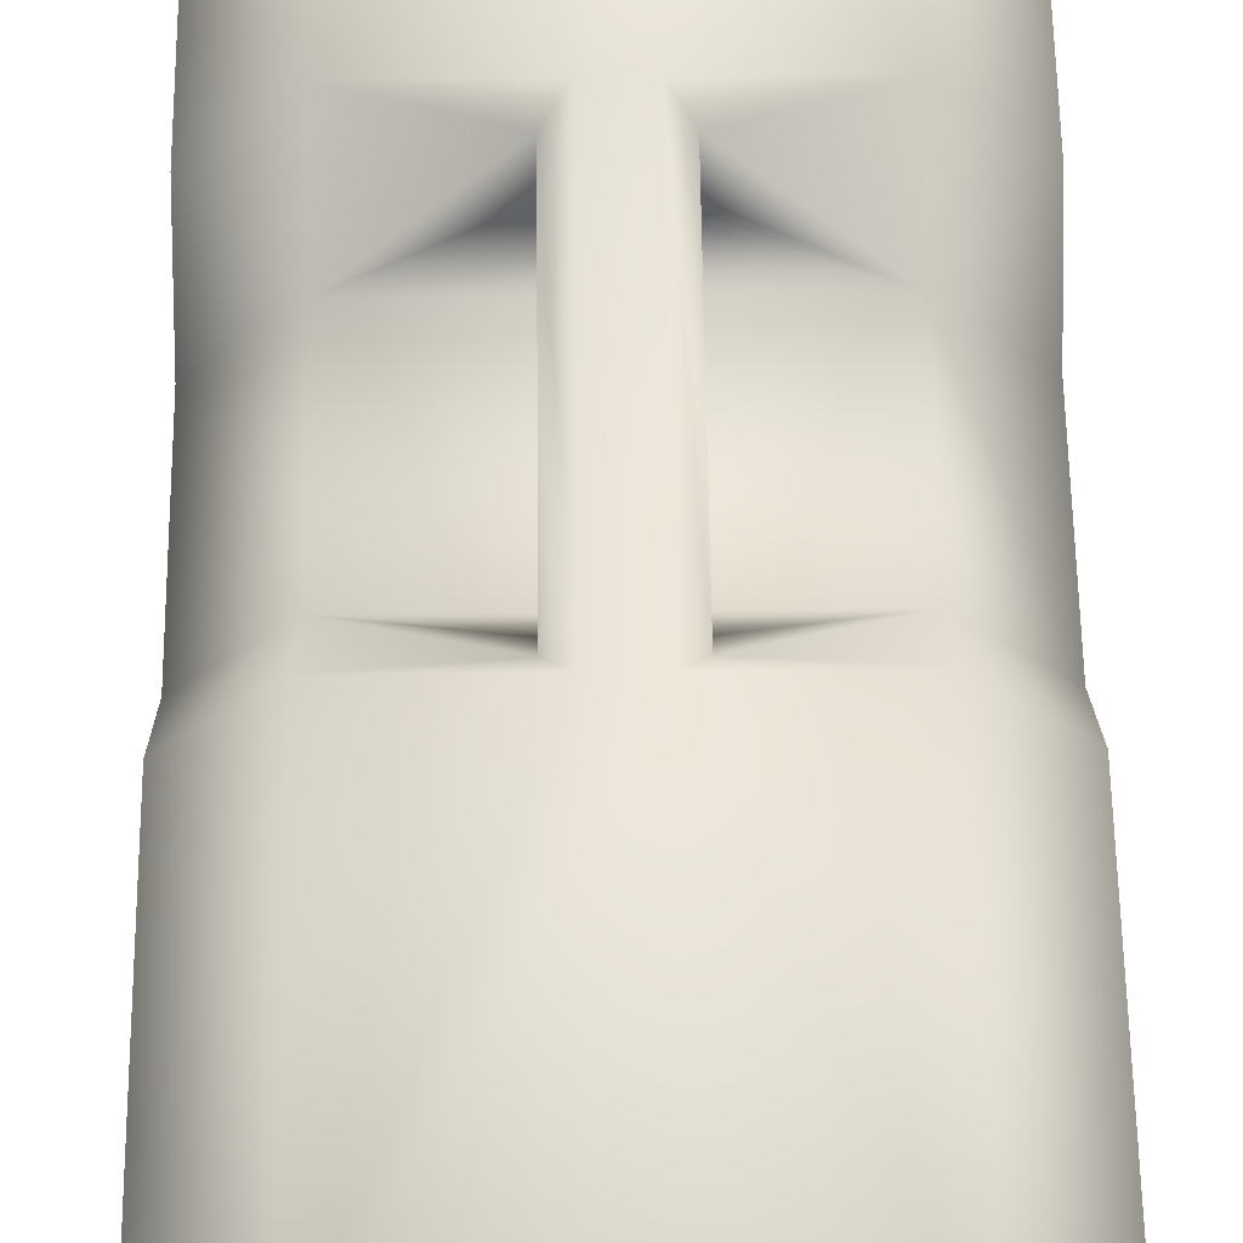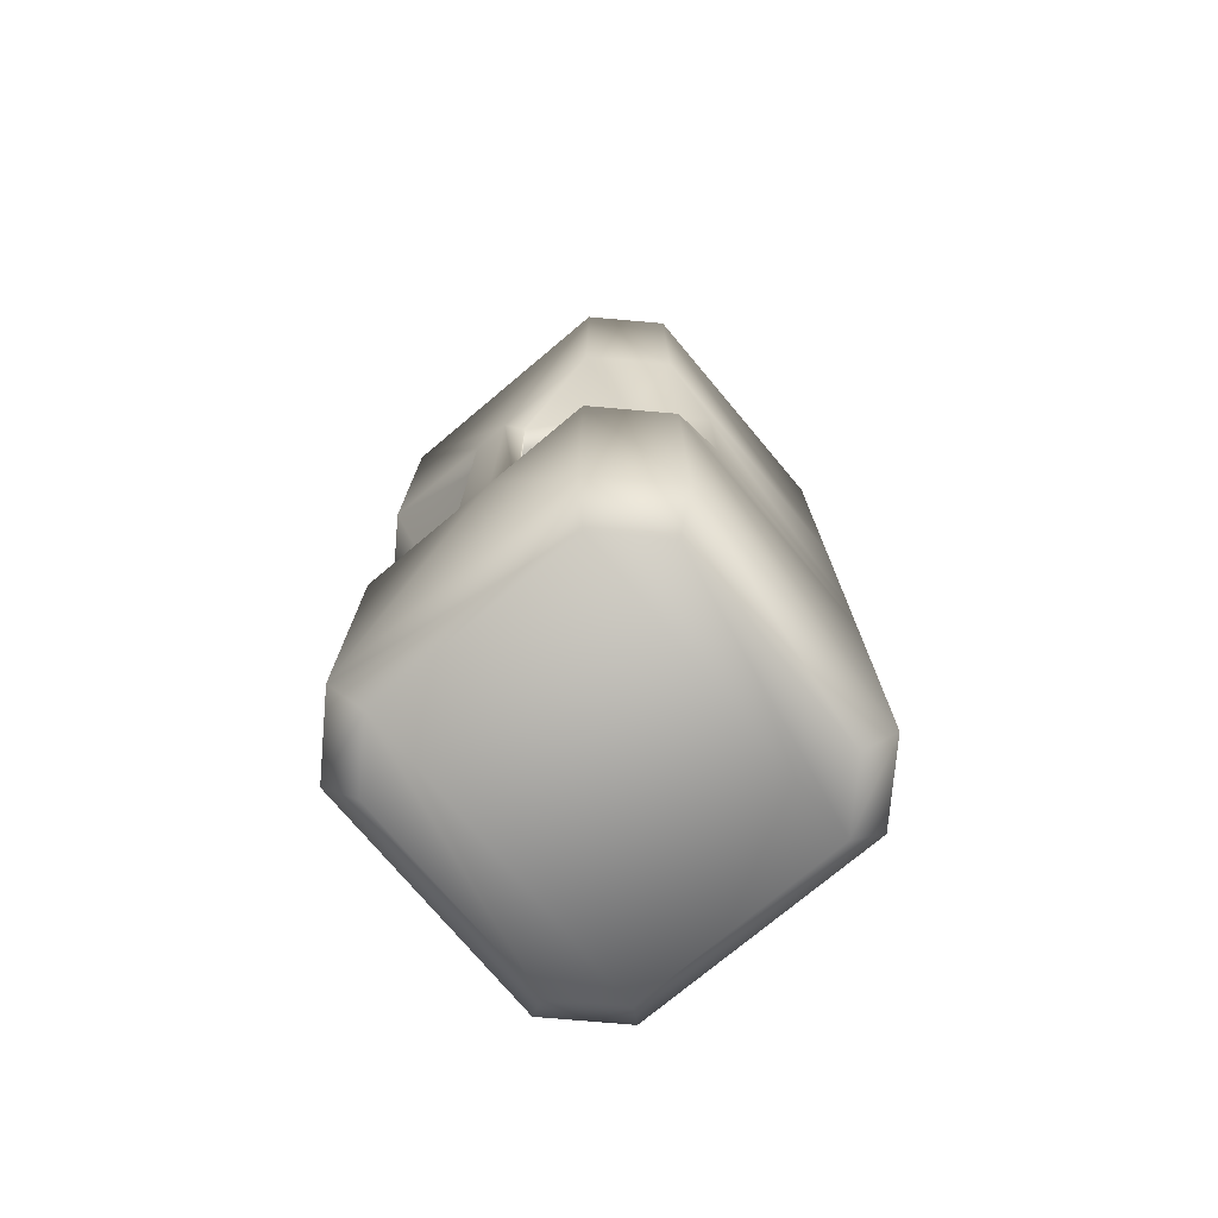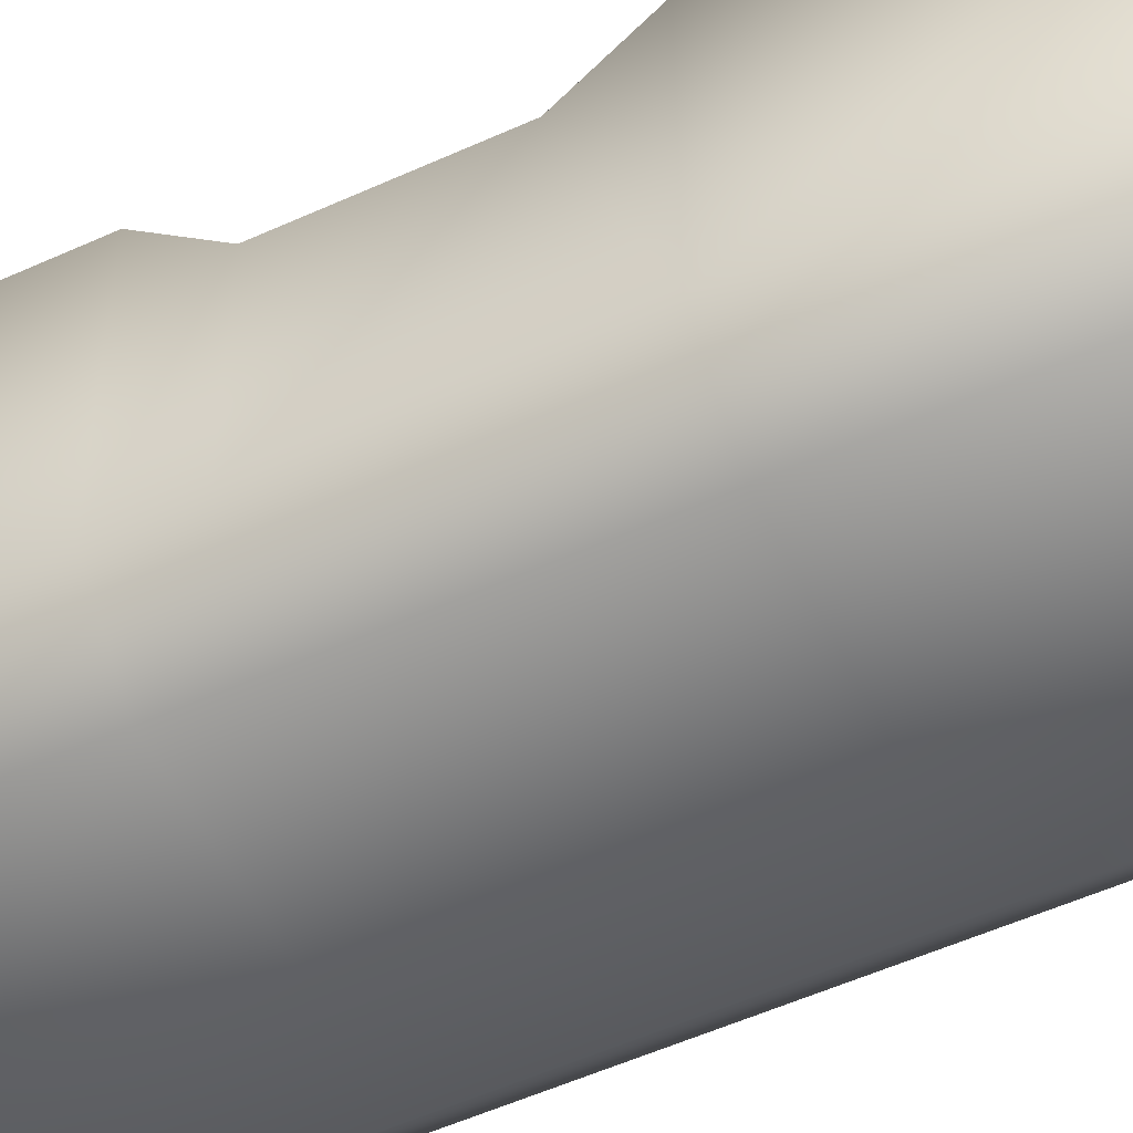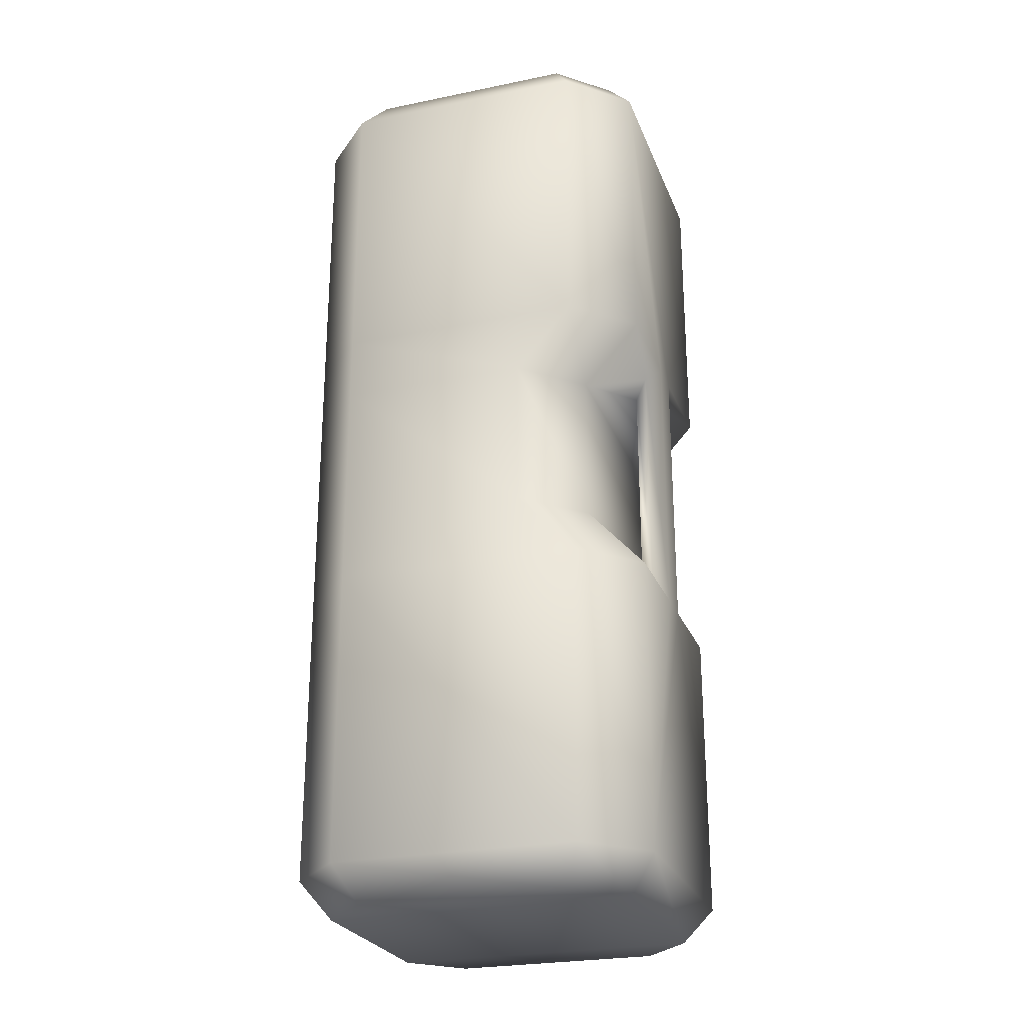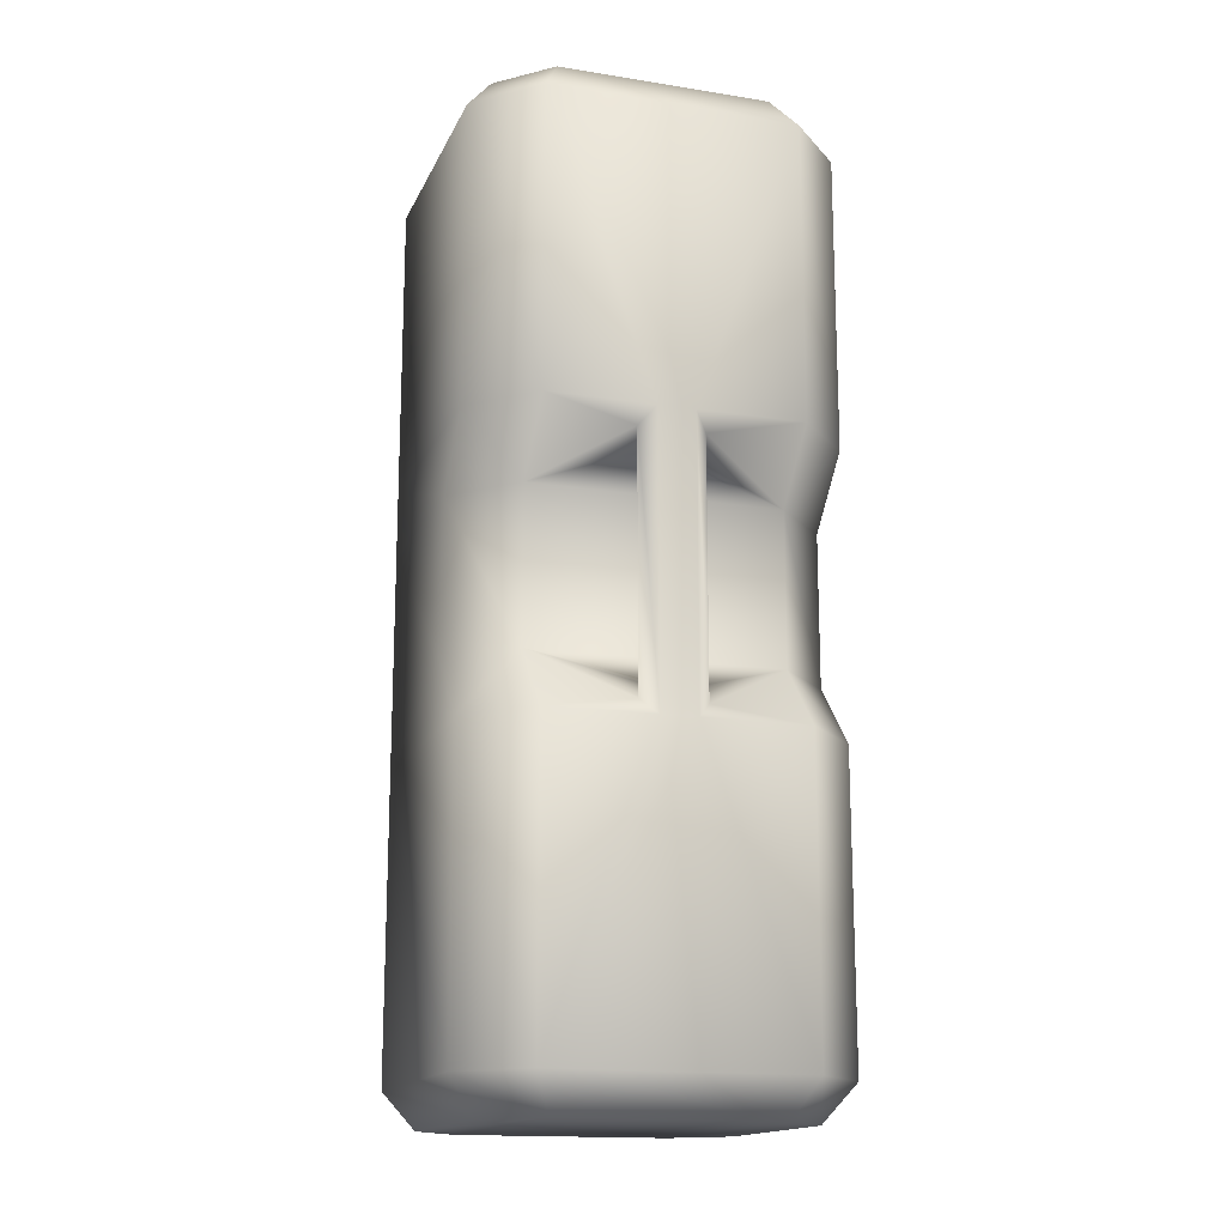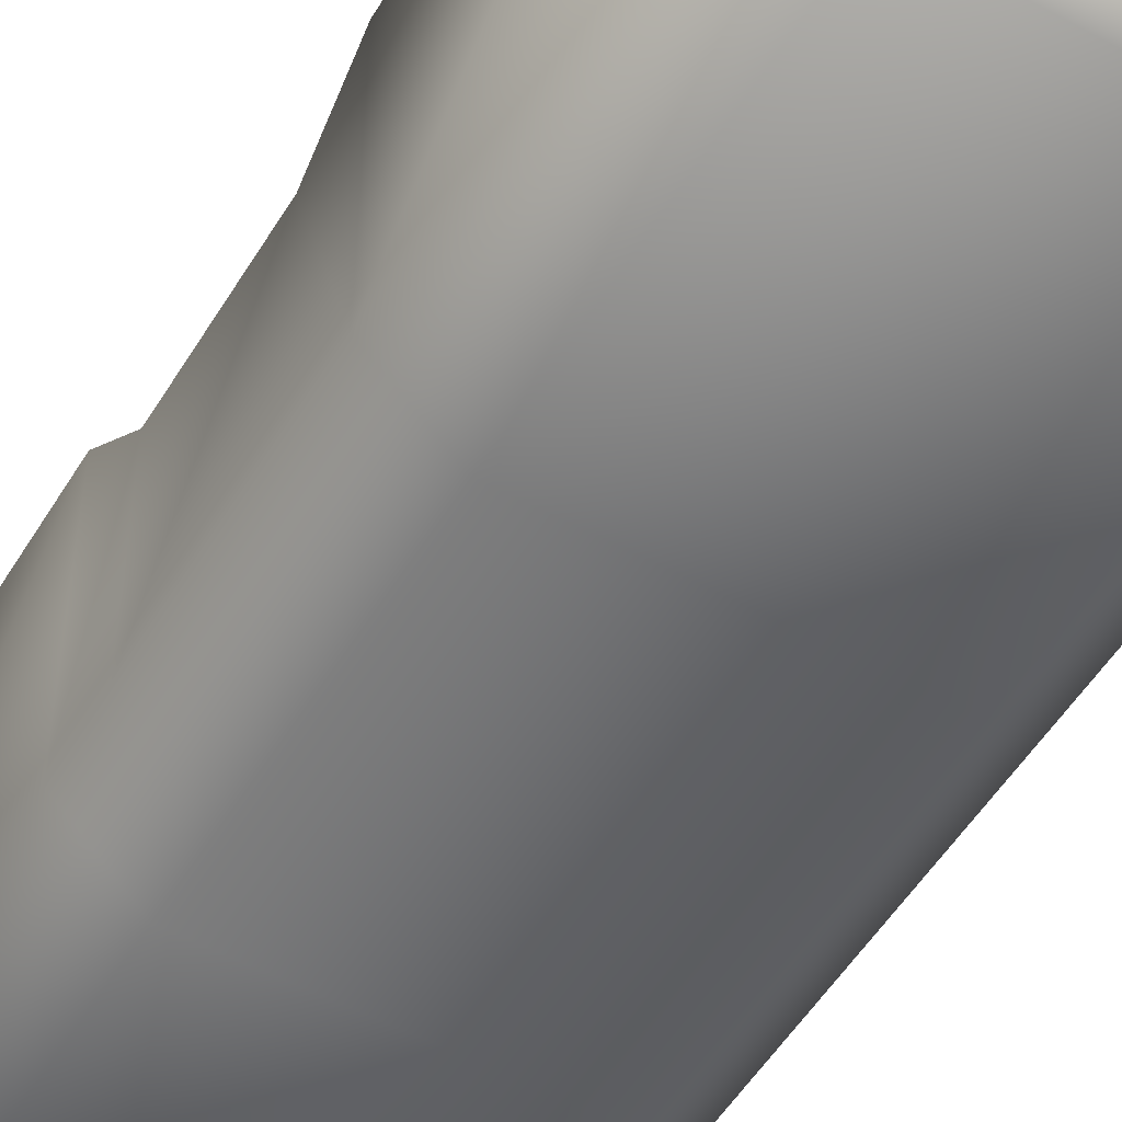
<metadata>
{"format":"obj","ext":"obj","renderer":"f3d","projection":"perspective","resolution":1024,"background":"white","views":[{"elev":57.0,"azim":179.3,"up":"+Y"},{"elev":-74.9,"azim":-140.0,"up":"+Z"},{"elev":-54.0,"azim":115.8,"up":"+Y"},{"elev":-25.5,"azim":108.2,"up":"+Z"},{"elev":-16.0,"azim":161.8,"up":"+Z"},{"elev":-52.2,"azim":149.5,"up":"+Y"}]}
</metadata>
<code>
v  17 0 -10.38
v  17 0 10.38
v  -17 0 10.38
v  -17 0 -10.38
v  -17 42 10.38
v  17 42 10.38
v  17 42 -10.38
v  -17 42 -10.38
v  -14.4 46.18 65
v  -21.18 39.4 65
v  -21.18 10.6 65
v  -14.4 3.824 65
v  25 34 -10.38
v  25 34 10.38
v  25 8 10.38
v  25 8 -10.38
v  14.4 46.18 -65
v  21.18 39.4 -65
v  21.18 10.6 -65
v  14.4 3.824 -65
v  -25 34 10.38
v  -25 34 -10.38
v  -25 8 -10.38
v  -25 8 10.38
v  17 0 -60
v  17 0 -19.25
v  -17 0 -19.25
v  -17 0 -60
v  -17 0 60
v  -17 0 19.25
v  17 0 19.25
v  17 0 60
v  17 50 -19.25
v  17 50 -60
v  2.455 50 -19.25
v  -17 50 19.25
v  -17 50 60
v  -2.455 50 19.25
v  25 42 -60
v  25 42 -19.25
v  25 8 -19.25
v  25 8 -60
v  25 8 60
v  25 8 19.25
v  25 42 19.25
v  25 42 60
v  -25 42 60
v  -25 42 19.25
v  -25 8 19.25
v  -25 8 60
v  -25 8 -60
v  -25 8 -19.25
v  -25 42 -19.25
v  -25 42 -60
v  17 50 19.25
v  17 50 60
v  -17 50 -19.25
v  -17 50 -60
v  14.4 3.824 65
v  21.18 10.6 65
v  21.18 39.4 65
v  14.4 46.18 65
v  -14.4 3.824 -65
v  -21.18 10.6 -65
v  -21.18 39.4 -65
v  -14.4 46.18 -65
v  -4.455 48 -17.03
v  4.455 48 -17.03
v  4.455 48 17.03
v  -4.455 48 17.03
v  2.455 46 -14.82
v  -2.455 46 -14.82
v  -2.455 46 14.82
v  2.455 46 14.82
v  -2.455 50 -19.25
v  2.455 50 19.25
g Ammo_box
f 1 2 3 4
f 5 6 7 8
f 9 10 11 12
f 13 14 15 16
f 17 18 19 20
f 21 22 23 24
f 25 26 27 28
f 29 30 31 32
f 33 34 35
f 36 37 38
f 39 40 41 42
f 43 44 45 46
f 47 48 49 50
f 51 52 53 54
f 26 1 4 27
f 30 3 2 31
f 41 40 13 16
f 44 15 14 45
f 49 48 21 24
f 52 23 22 53
f 50 49 30 29
f 42 41 26 25
f 46 45 55 56
f 54 53 57 58
f 49 24 3 30
f 52 51 28 27
f 41 16 1 26
f 44 43 32 31
f 45 14 6 55
f 40 39 34 33
f 53 22 8 57
f 48 47 37 36
f 24 23 4 3
f 23 52 27 4
f 16 15 2 1
f 15 44 31 2
f 14 13 7 6
f 7 13 40 33
f 22 21 5 8
f 5 21 48 36
f 32 59 12 29
f 43 60 59 32
f 46 61 60 43
f 56 62 61 46
f 37 9 62 56
f 47 10 9 37
f 50 11 10 47
f 29 12 11 50
f 28 63 20 25
f 51 64 63 28
f 54 65 64 51
f 58 66 65 54
f 34 17 66 58
f 39 18 17 34
f 42 19 18 39
f 25 20 19 42
f 57 8 67
f 7 33 68
f 55 6 69
f 5 36 70
f 7 71 72 8
f 5 73 74 6
f 71 74 73 72
f 75 38 76 35
f 33 35 68
f 57 67 75
f 36 38 70
f 55 69 76
f 67 8 72
f 68 71 7
f 69 6 74
f 70 73 5
f 67 70 38 75
f 72 73 70 67
f 68 69 74 71
f 35 76 69 68
f 56 55 76
f 56 76 38 37
f 75 35 34 58
f 58 57 75
f 62 9 12 59
f 61 62 59 60
f 66 17 20 63
f 65 66 63 64

</code>
